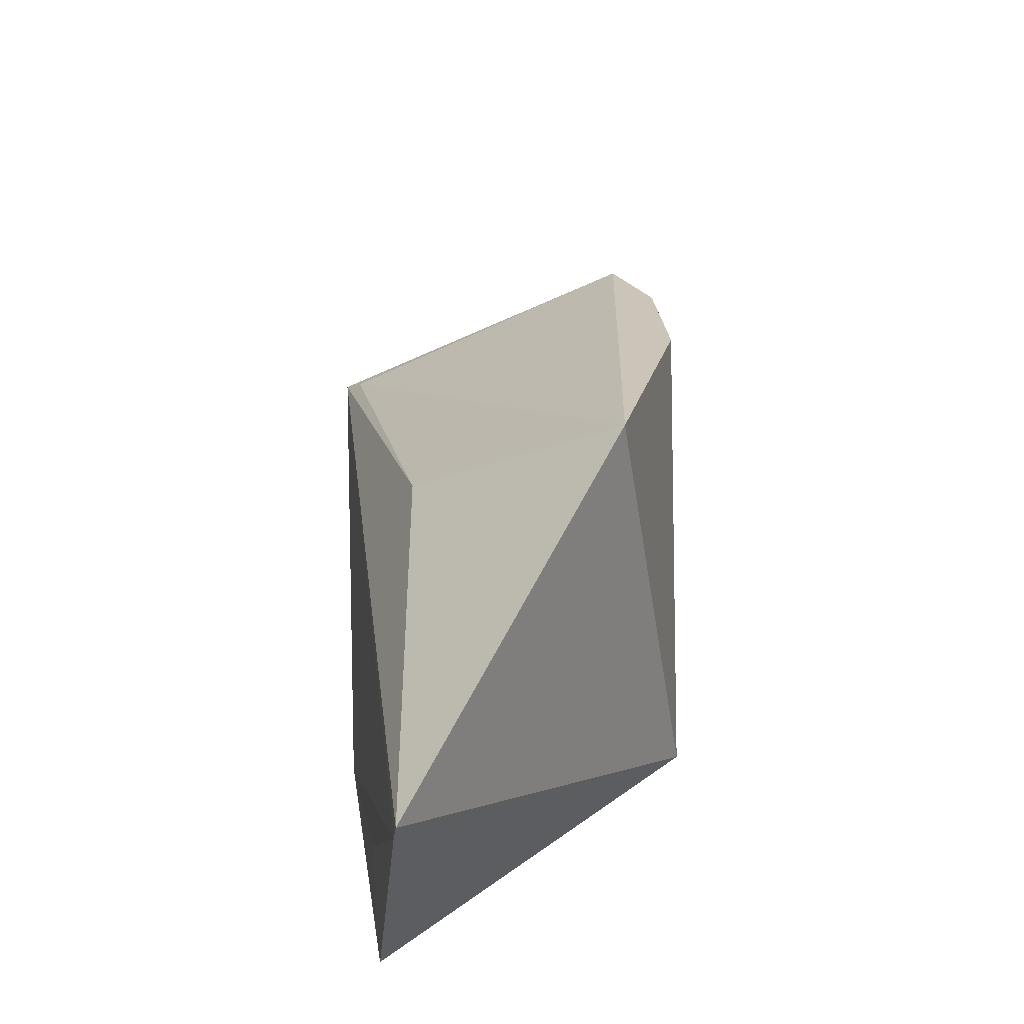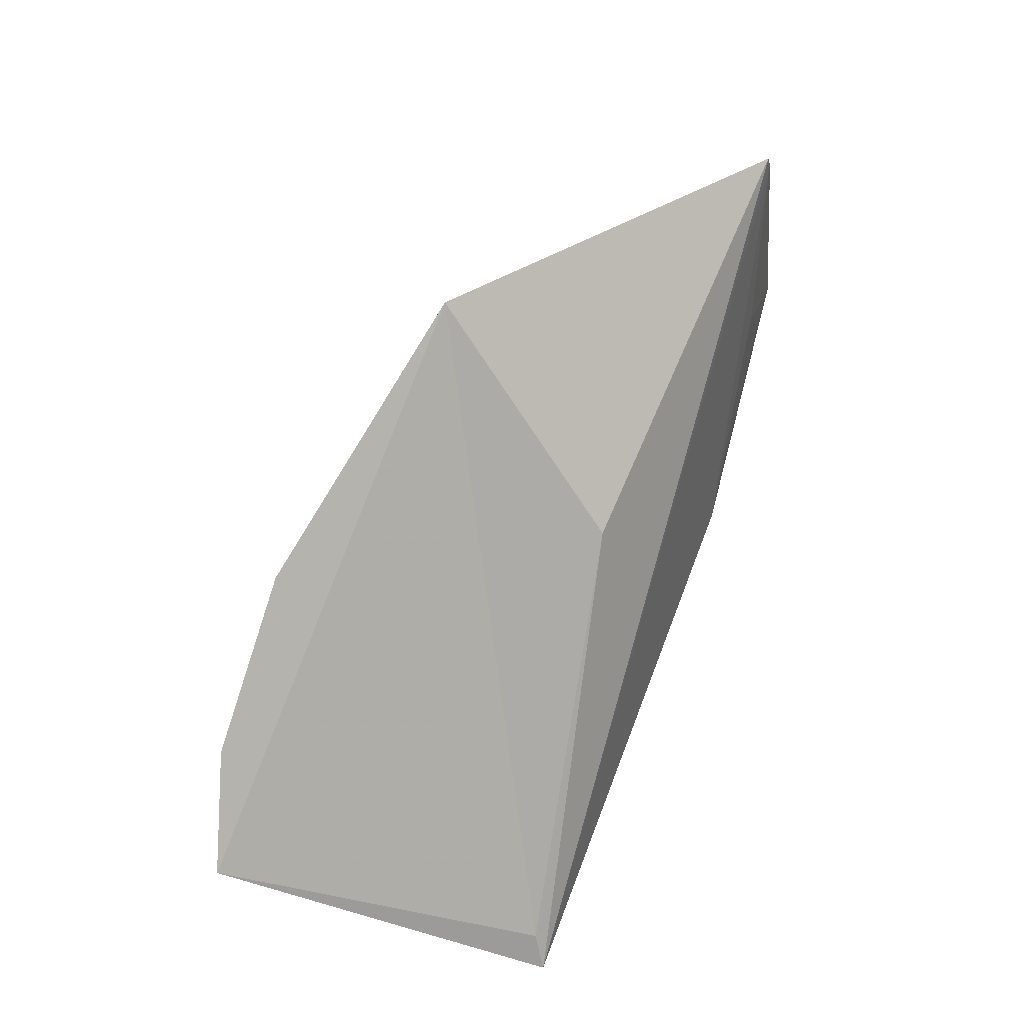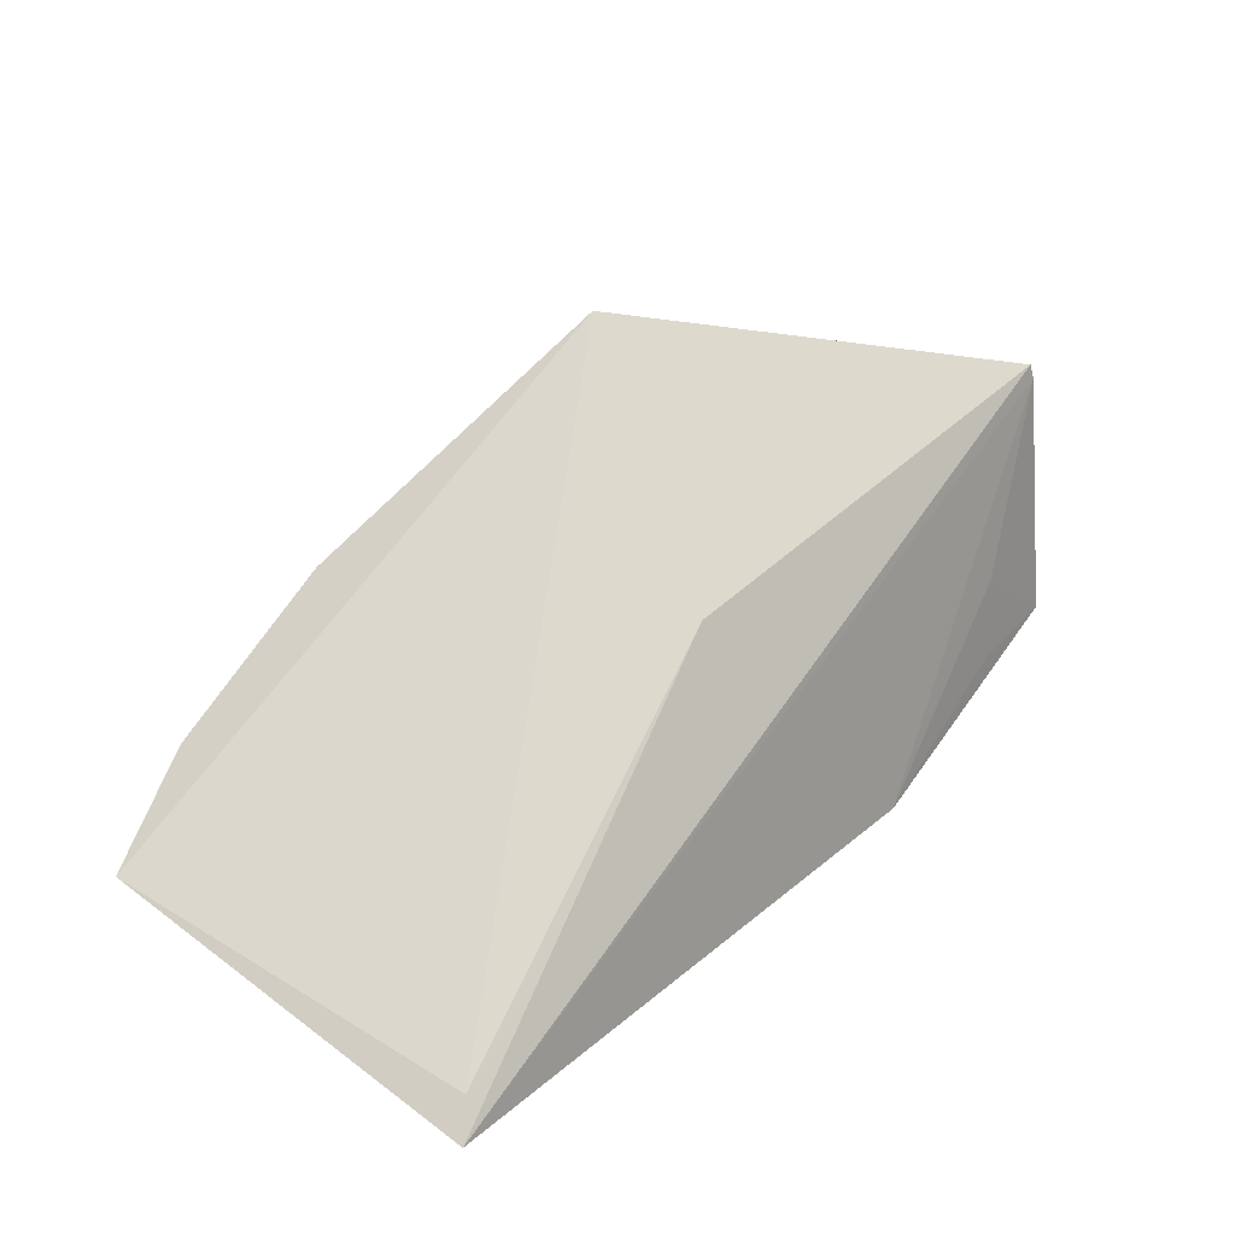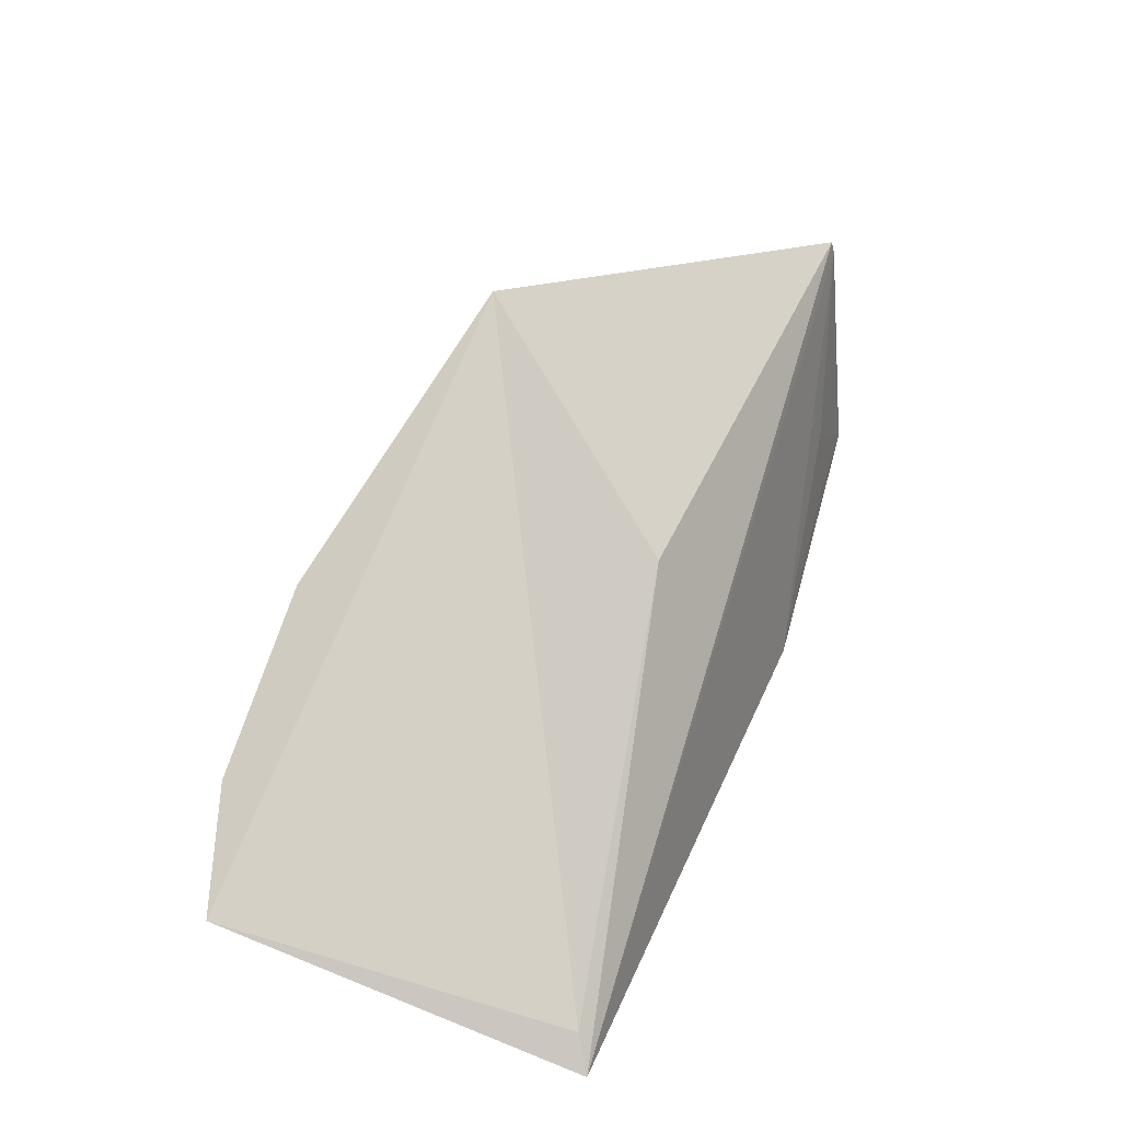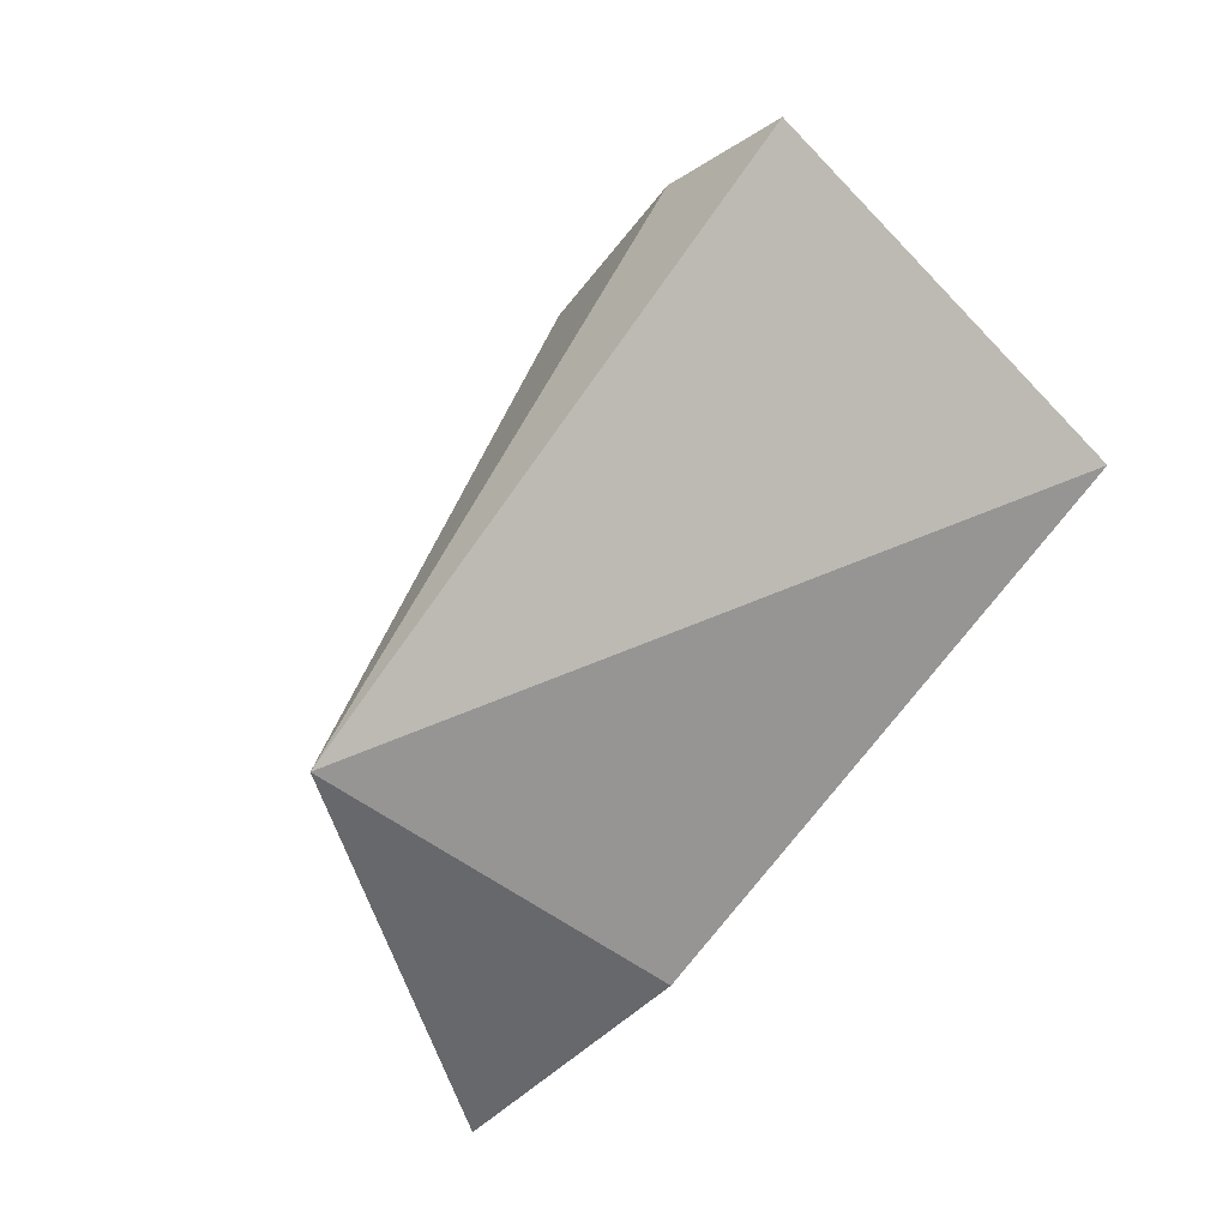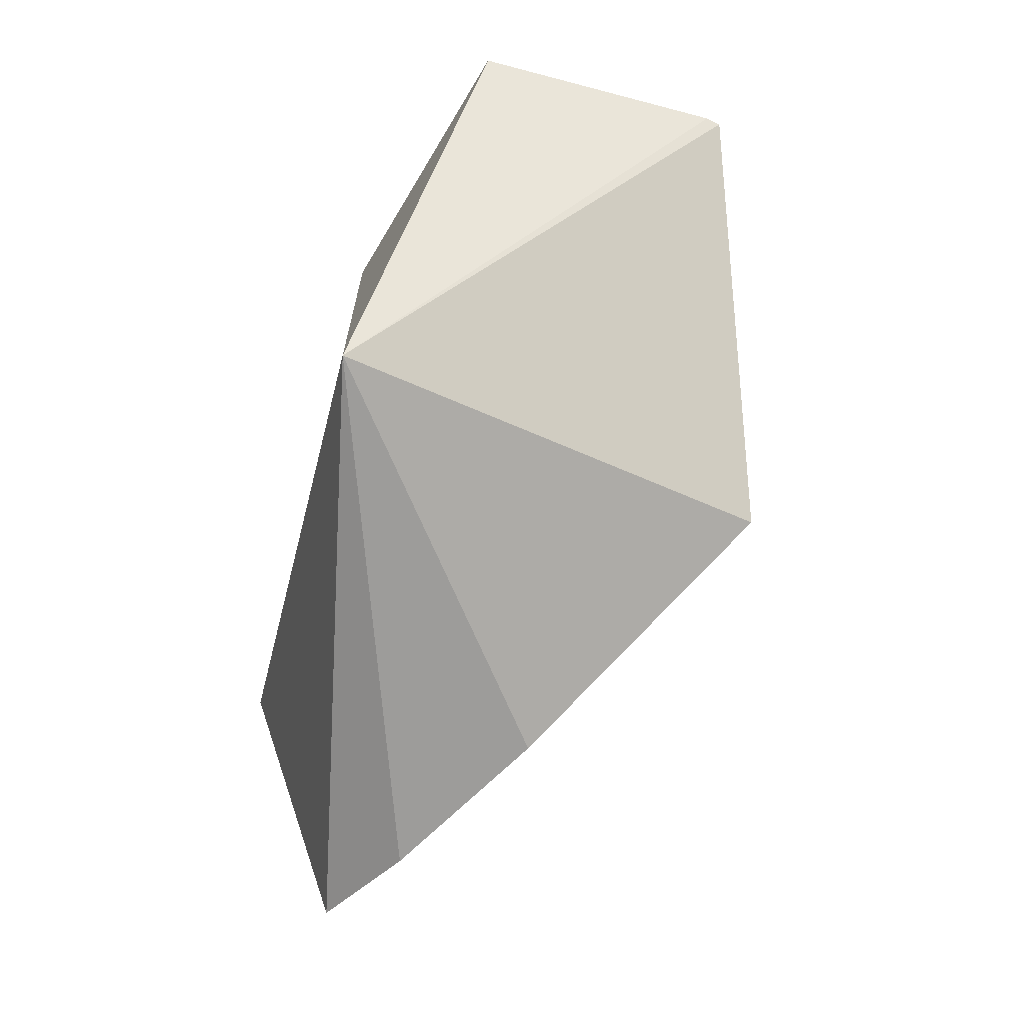
<metadata>
{"format":"obj","ext":"obj","renderer":"f3d","projection":"perspective","resolution":1024,"background":"white","views":[{"elev":53.2,"azim":86.6,"up":"+Y"},{"elev":63.7,"azim":-68.7,"up":"+Y"},{"elev":31.0,"azim":-47.9,"up":"+Y"},{"elev":41.6,"azim":-67.4,"up":"+Y"},{"elev":-69.2,"azim":-124.9,"up":"+Y"},{"elev":-68.6,"azim":77.7,"up":"+Z"}]}
</metadata>
<code>
v 0.2332 -0.0744 0.07795
v 0.2817 -0.05812 0.0728
v 0.28 -0.01141 0.06776
v 0.2152 0.007303 0.02609
v 0.2348 -0.07349 0.0139
v 0.1303 -0.07856 0.07855
v 0.2652 -0.04562 0.07298
v 0.2805 -0.01398 0.06823
v 0.1991 -0.02793 0.06343
v 0.1195 -0.05578 0.01691
v 0.2644 -0.05976 0.07434
v 0.1342 -0.07313 0.07536
v 0.1674 -0.02527 0.01086
v 0.1383 -0.04418 0.01066
f 5 2 1
f 5 4 3
f 6 5 1
f 8 5 3
f 8 2 5
f 8 7 2
f 8 1 7
f 8 6 1
f 8 3 6
f 9 6 3
f 9 3 4
f 10 5 6
f 11 7 1
f 11 1 2
f 11 2 7
f 12 9 4
f 12 6 9
f 12 10 6
f 12 4 10
f 13 4 5
f 14 10 4
f 14 4 13
f 14 13 5
f 14 5 10

</code>
